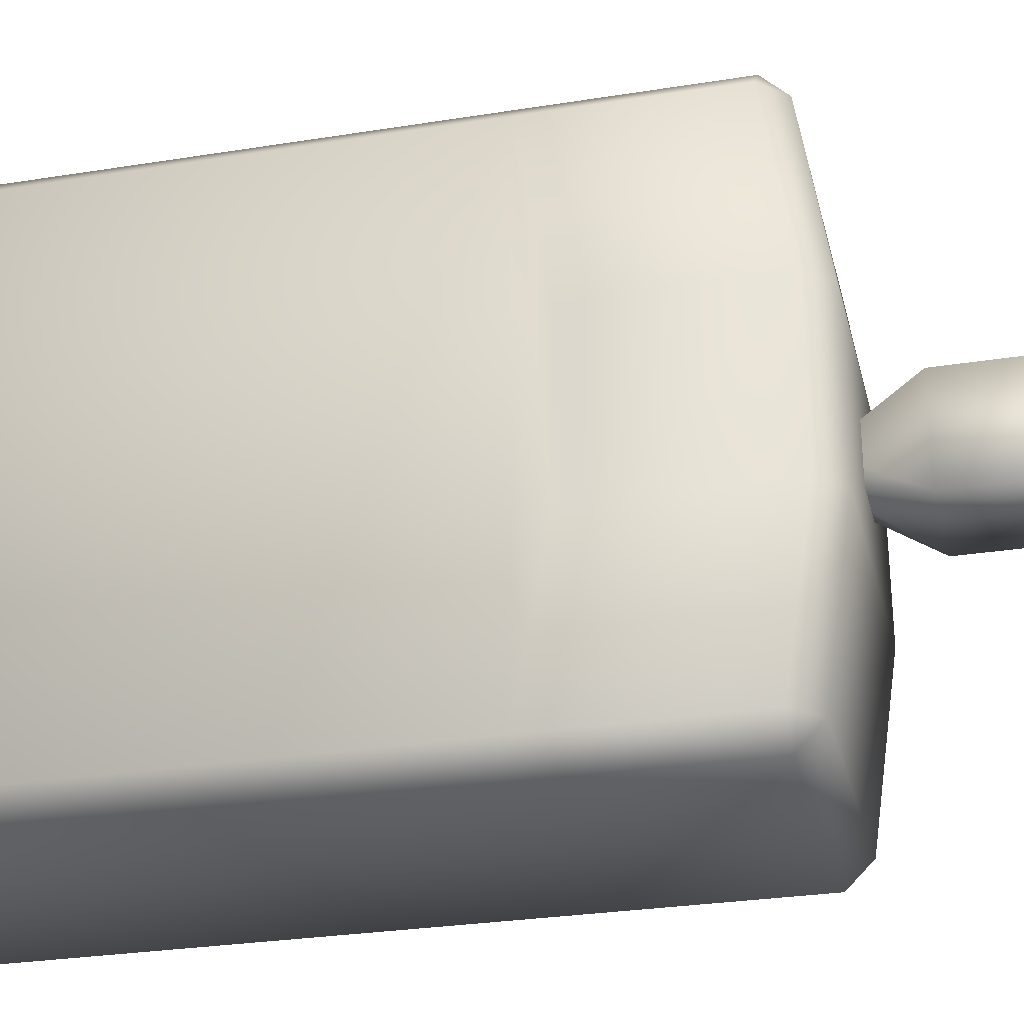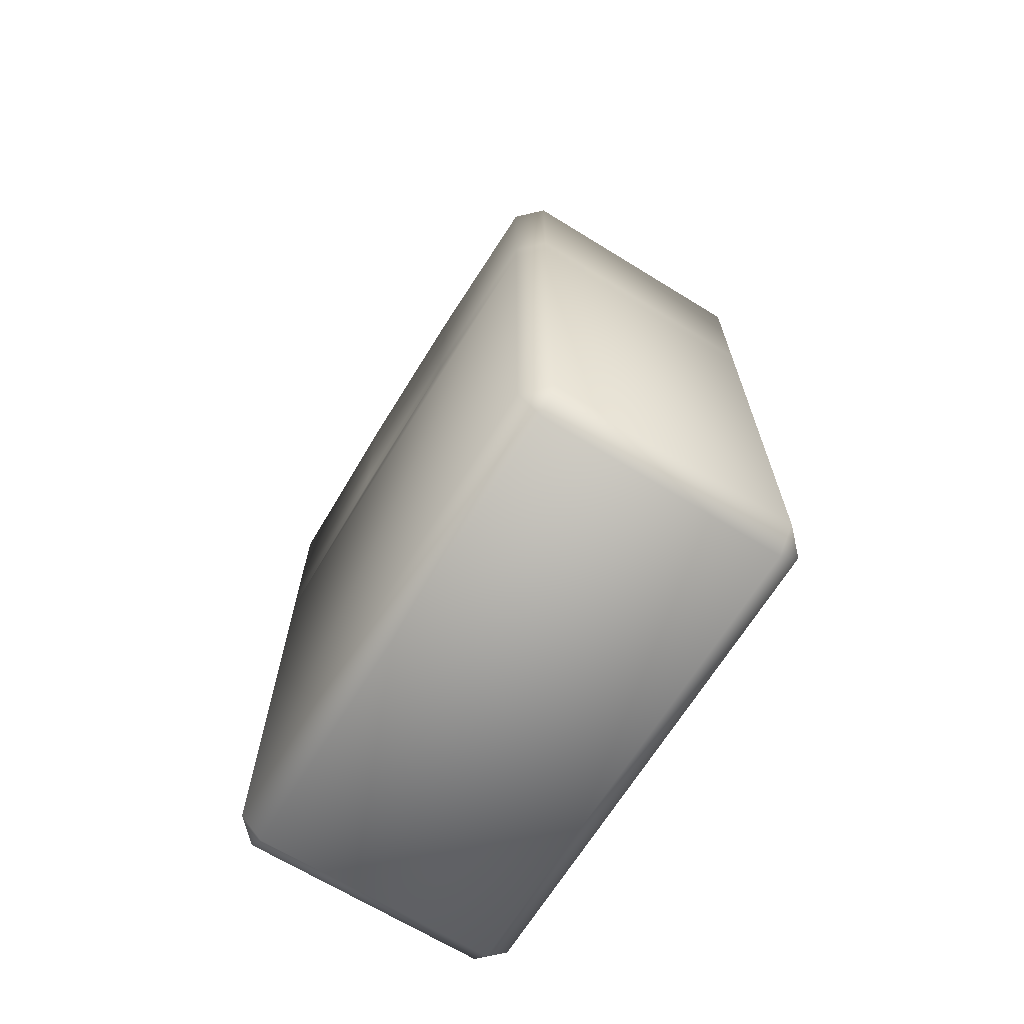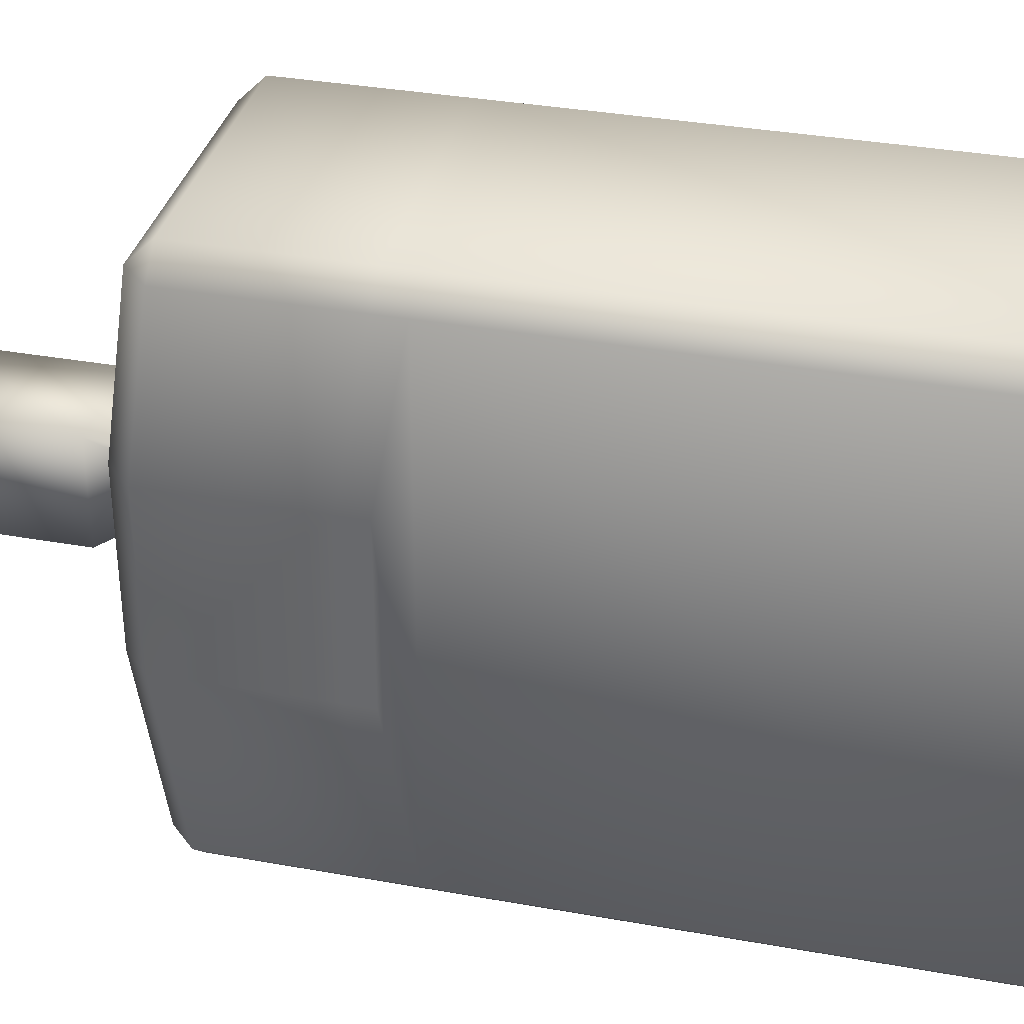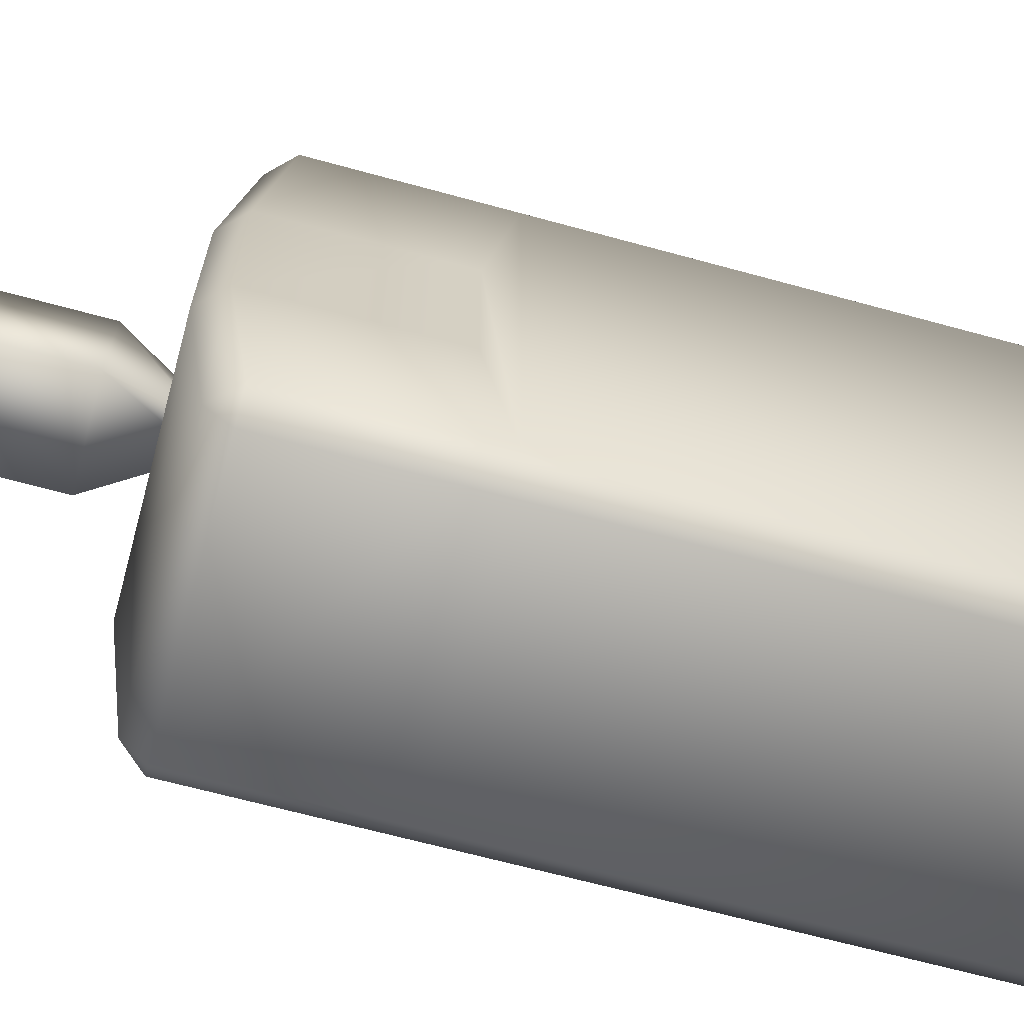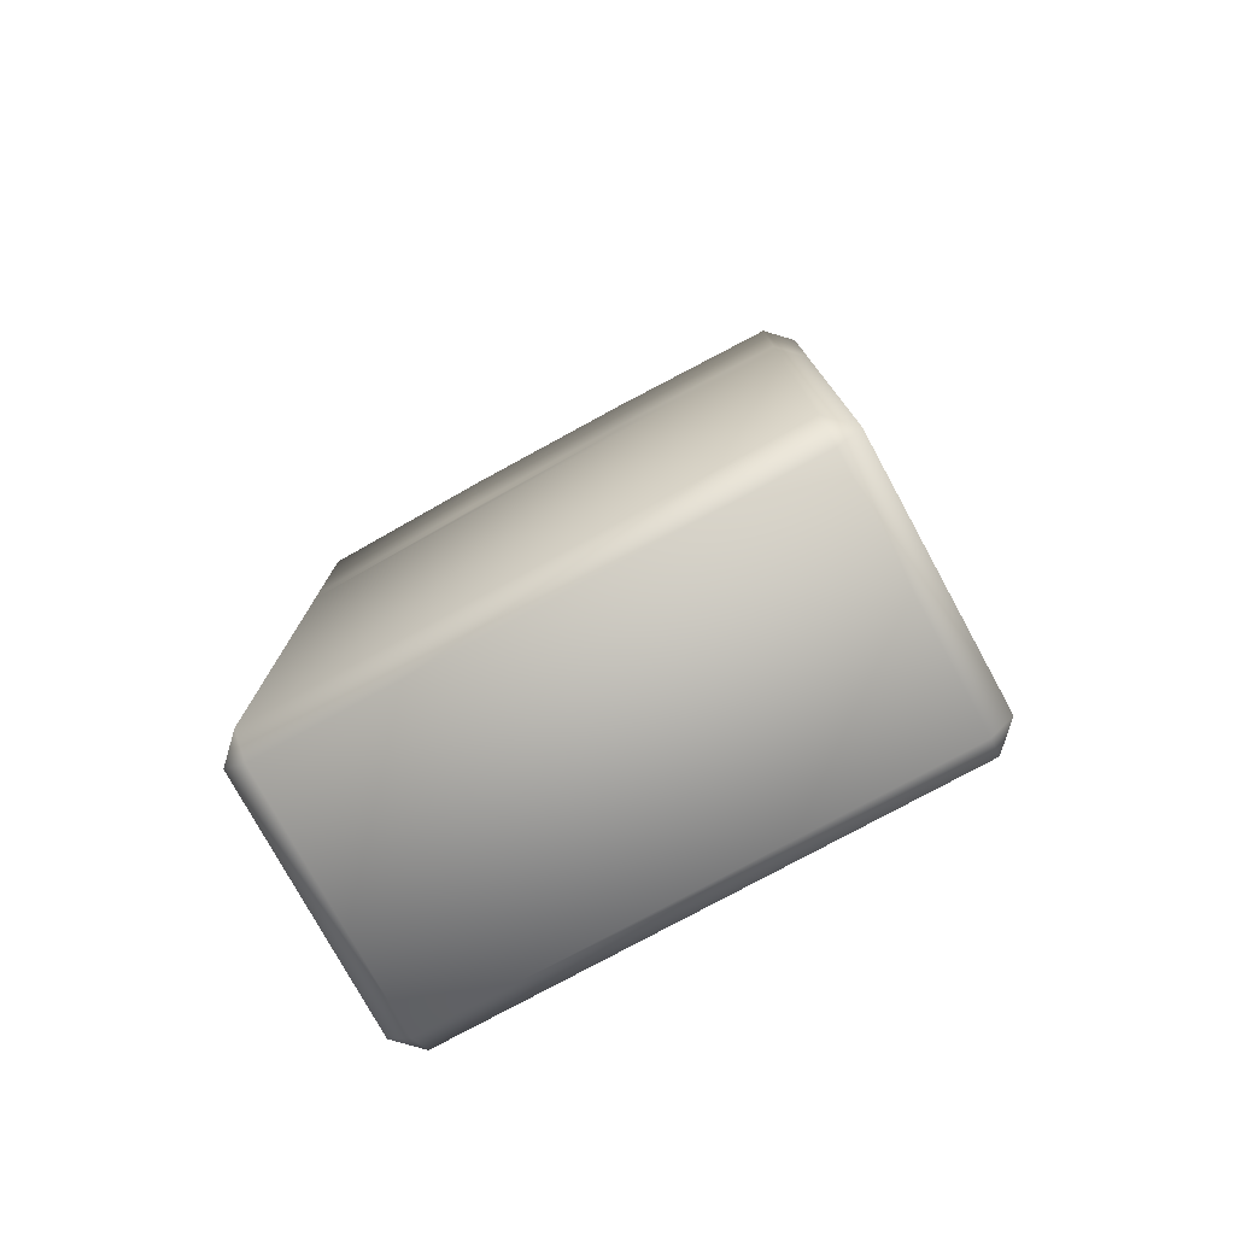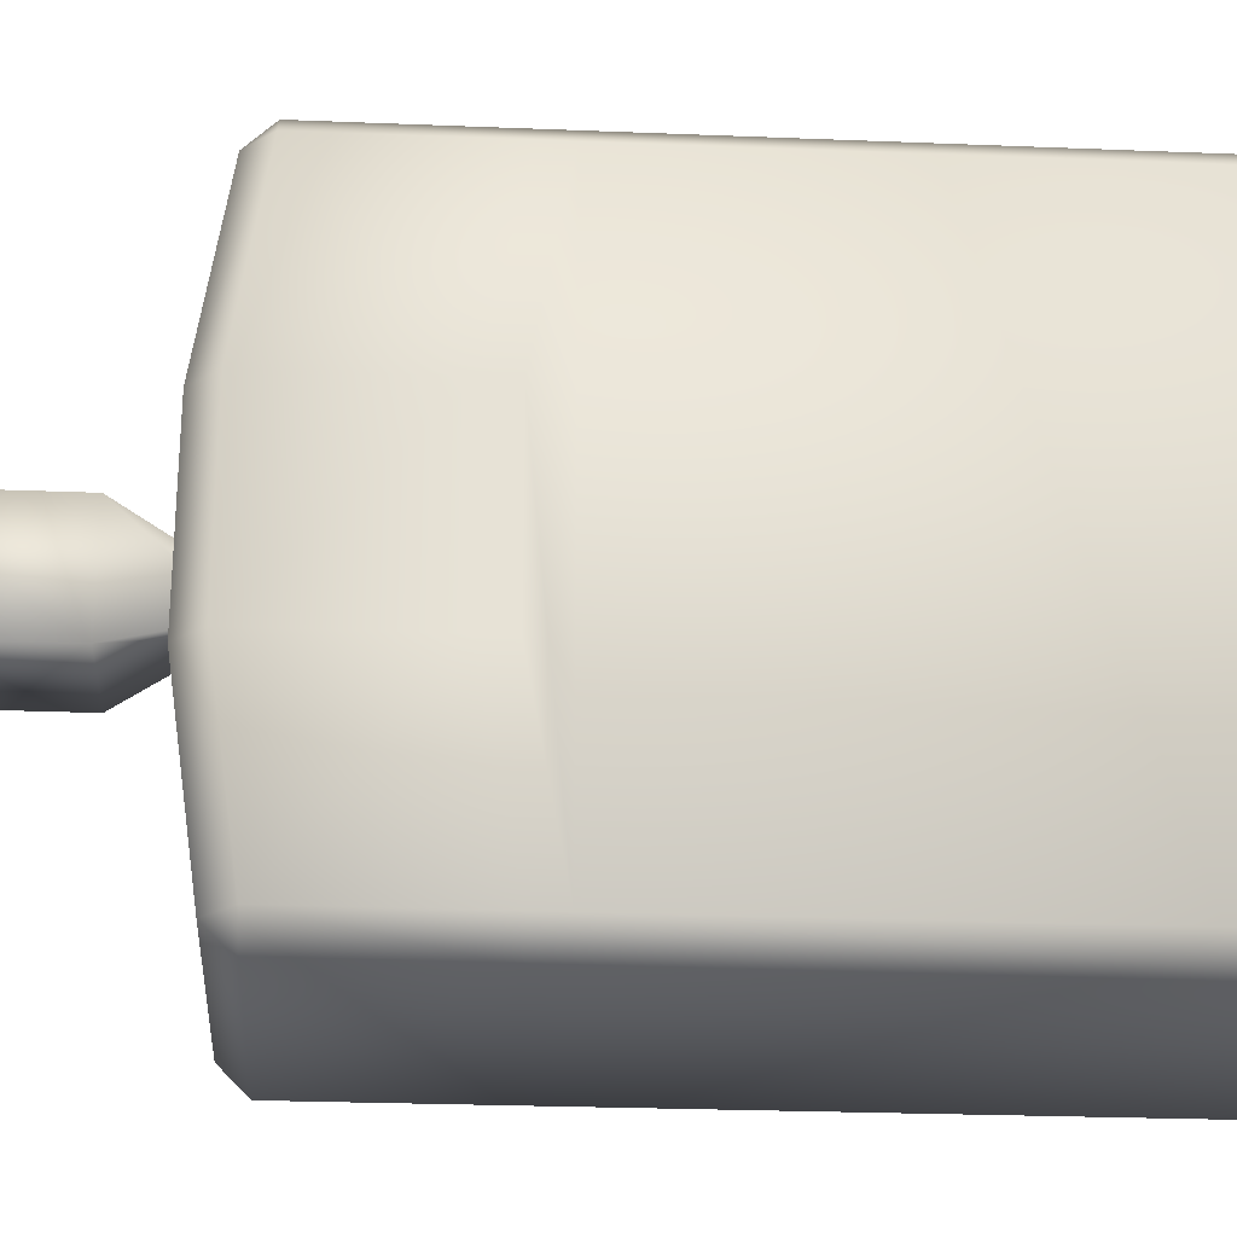
<metadata>
{"format":"obj","ext":"obj","renderer":"f3d","projection":"perspective","resolution":1024,"background":"white","views":[{"elev":-28.7,"azim":103.5,"up":"+Z"},{"elev":-67.6,"azim":148.3,"up":"+Y"},{"elev":34.9,"azim":-76.5,"up":"+Z"},{"elev":-66.3,"azim":-105.4,"up":"+Z"},{"elev":-77.4,"azim":118.6,"up":"+Y"},{"elev":-25.6,"azim":-93.7,"up":"+Z"}]}
</metadata>
<code>
g cologne_geo
v -0.0369 0.005879 0.06196
v -0.03102 0 0.06196
v -0.03102 0.005879 0.06784
v 0.03102 0 0.06196
v 0.0369 0.005879 0.06196
v 0.03102 0.005879 0.06784
v -0.03102 0.1734 0.06196
v -0.0369 0.1676 0.06196
v -0.03102 0.1676 0.06784
v 0.0369 0.1676 0.06196
v 0.03102 0.1734 0.06196
v 0.03102 0.1676 0.06784
v -0.03102 0.1676 -0.06784
v -0.0369 0.1676 -0.06196
v -0.03102 0.1734 -0.06196
v 0.0369 0.1676 -0.06196
v 0.03102 0.1676 -0.06784
v 0.03102 0.1734 -0.06196
v -0.03102 0 -0.06196
v -0.0369 0.005879 -0.06196
v -0.03102 0.005879 -0.06784
v 0.0369 0.005879 -0.06196
v 0.03102 0 -0.06196
v 0.03102 0.005879 -0.06784
v 0.0369 0.1222 -0.06196
v 0.0369 0.1222 0.06196
v 0.03102 0.1222 0.06784
v -0.03102 0.1222 0.06784
v -0.0369 0.1222 0.06196
v -0.0369 0.1222 -0.06196
v -0.03102 0.1222 -0.06784
v 0.03102 0.1222 -0.06784
v 0.0369 0.1288 -0.06196
v 0.0369 0.1288 0.06196
v 0.03102 0.1288 0.06784
v -0.03102 0.1288 0.06784
v -0.0369 0.1288 0.06196
v -0.0369 0.1288 -0.06196
v -0.03102 0.1288 -0.06784
v 0.03102 0.1288 -0.06784
v -0.0369 0.1364 0.02065
v -0.0369 0.1364 -0.02065
v 0.0369 0.1364 -0.02065
v 0.0369 0.1364 0.02065
v -0.0369 0.1299 0.02065
v -0.0369 0.1299 -0.02065
v 0.0369 0.1299 -0.02065
v 0.0369 0.1299 0.02065
v -0.03102 0.1796 -0.02065
v -0.03102 0.1796 0.02065
v 0.03102 0.1796 0.02065
v 0.03102 0.1796 -0.02065
v 0.0369 0.1737 -0.02065
v 0.0369 0.1737 0.02065
v -0.0369 0.1737 0.02065
v -0.0369 0.1737 -0.02065
v -0.0125 0.1922 0.0125
v 0.0125 0.1922 0.0125
v -0.0125 0.2276 0.0125
v 0.0125 0.2276 0.0125
v -0.0125 0.2276 -0.0125
v 0.0125 0.2276 -0.0125
v -0.0125 0.1922 -0.0125
v 0.0125 0.1922 -0.0125
v -0.003073 0.1712 -0.003073
v 0.003073 0.1712 -0.003073
v 0.003073 0.1712 0.003073
v -0.003073 0.1712 0.003073
v -0.03102 0 0.06196
v -0.0369 0.005879 -0.06196
v -0.0369 0.005879 0.06196
v -0.03102 0 -0.06196
v -0.03102 0.005879 0.06784
v 0.03102 0 0.06196
v 0.03102 0.005879 0.06784
v -0.03102 0.1222 0.06784
v -0.0369 0.1222 0.06196
v 0.0369 0.005879 0.06196
v 0.03102 0 -0.06196
v 0.0369 0.005879 -0.06196
v 0.0369 0.1222 0.06196
v 0.03102 0.1222 0.06784
v -0.03102 0.1796 0.02065
v -0.03102 0.1734 0.06196
v 0.03102 0.1734 0.06196
v 0.03102 0.1796 0.02065
v -0.0369 0.1222 -0.06196
v -0.03102 0.005879 -0.06784
v -0.03102 0.1222 -0.06784
v 0.03102 0.1222 -0.06784
v 0.0369 0.1222 -0.06196
v 0.03102 0.005879 -0.06784
v 0.0369 0.1299 -0.02065
v -0.0369 0.1299 0.02065
v 0.0369 0.1288 -0.06196
v 0.0369 0.1676 -0.06196
v 0.0369 0.1364 -0.02065
v -0.03102 0.1288 0.06784
v 0.03102 0.1676 0.06784
v 0.03102 0.1288 0.06784
v -0.03102 0.1676 0.06784
v -0.0369 0.1676 0.06196
v -0.0369 0.1364 0.02065
v -0.0369 0.1737 0.02065
v -0.0369 0.1288 0.06196
v 0.03102 0.1676 -0.06784
v -0.03102 0.1288 -0.06784
v 0.03102 0.1288 -0.06784
v -0.03102 0.1676 -0.06784
v -0.0369 0.1676 -0.06196
v -0.0369 0.1288 -0.06196
v 0.0369 0.1676 0.06196
v 0.0369 0.1737 0.02065
v 0.0369 0.1288 0.06196
v -0.0369 0.1299 -0.02065
v -0.0369 0.1364 -0.02065
v 0.0369 0.1299 0.02065
v 0.0369 0.1364 0.02065
v 0.0369 0.1737 -0.02065
v -0.0369 0.1737 -0.02065
v -0.03102 0.1796 -0.02065
v 0.03102 0.1734 -0.06196
v 0.03102 0.1796 -0.02065
v -0.03102 0.1734 -0.06196
v -0.0125 0.2276 0.0125
v 0.0125 0.2276 0.0125
v -0.0125 0.2276 -0.0125
v 0.0125 0.2276 -0.0125
v 0.0125 0.1922 0.0125
v 0.0125 0.2276 -0.0125
v 0.0125 0.1922 -0.0125
v 0.0125 0.2276 0.0125
v -0.0125 0.1922 -0.0125
v -0.0125 0.2276 0.0125
v -0.0125 0.1922 0.0125
v -0.0125 0.2276 -0.0125
v -0.0125 0.1922 -0.0125
v 0.0125 0.1922 -0.0125
v 0.0125 0.1922 -0.0125
v 0.0125 0.1922 0.0125
v 0.003073 0.1712 -0.003073
v 0.0125 0.1922 0.0125
v -0.0125 0.1922 0.0125
v 0.003073 0.1712 0.003073
v -0.0125 0.1922 0.0125
v -0.003073 0.1712 -0.003073
v -0.0125 0.1922 -0.0125
v -0.003073 0.1712 0.003073
g cologne_geo_0
f 4 19 23
f 2 19 4
f 28 6 27
f 3 6 28
f 30 45 46
f 29 45 30
f 20 29 30
f 1 29 20
f 26 47 48
f 25 47 26
f 5 25 26
f 22 25 5
f 50 51 123
f 11 51 50
f 7 11 50
f 21 32 24
f 31 32 21
f 44 112 114
f 113 112 44
f 97 113 44
f 53 113 97
f 95 53 97
f 96 53 95
f 99 98 100
f 101 98 99
f 103 104 56
f 102 104 103
f 105 102 103
f 107 106 108
f 109 106 107
f 42 110 111
f 56 110 42
f 103 56 42
f 121 122 124
f 123 122 121
f 50 123 121
f 60 57 58
f 59 57 60
f 62 125 126
f 61 125 62
f 64 127 128
f 63 127 64
f 130 129 131
f 132 129 130
f 134 133 135
f 136 133 134
f 66 137 138
f 65 137 66
f 67 139 140
f 141 139 67
f 68 142 143
f 144 142 68
f 146 145 147
f 148 145 146
f 72 88 92
f 70 88 72
f 69 70 72
f 71 70 69
f 73 71 69
f 76 71 73
f 75 78 81
f 74 78 75
f 73 74 75
f 69 74 73
f 8 84 83
f 9 84 8
f 37 9 8
f 36 9 37
f 77 36 37
f 76 36 77
f 71 76 77
f 80 92 90
f 79 92 80
f 78 79 80
f 74 79 78
f 33 40 17
f 91 40 33
f 43 91 33
f 93 91 43
f 118 93 43
f 117 93 118
f 34 117 118
f 81 117 34
f 82 81 34
f 75 81 82
f 14 13 39
f 15 13 14
f 120 15 14
f 49 15 120
f 55 49 120
f 83 49 55
f 8 83 55
f 85 10 54
f 12 10 85
f 84 12 85
f 9 12 84
f 18 17 13
f 16 17 18
f 52 16 18
f 119 16 52
f 86 119 52
f 54 119 86
f 85 54 86
f 87 89 88
f 38 89 87
f 115 38 87
f 116 38 115
f 94 116 115
f 41 116 94
f 37 41 94
f 70 87 88
f 18 13 15
f 39 38 14
f 89 38 39
f 40 89 39
f 90 89 40
f 91 90 40
f 80 90 91
f 79 72 92
f 35 82 34
f 76 82 35
f 36 76 35
f 77 37 94
f 10 35 34
f 12 35 10
f 33 17 16

</code>
